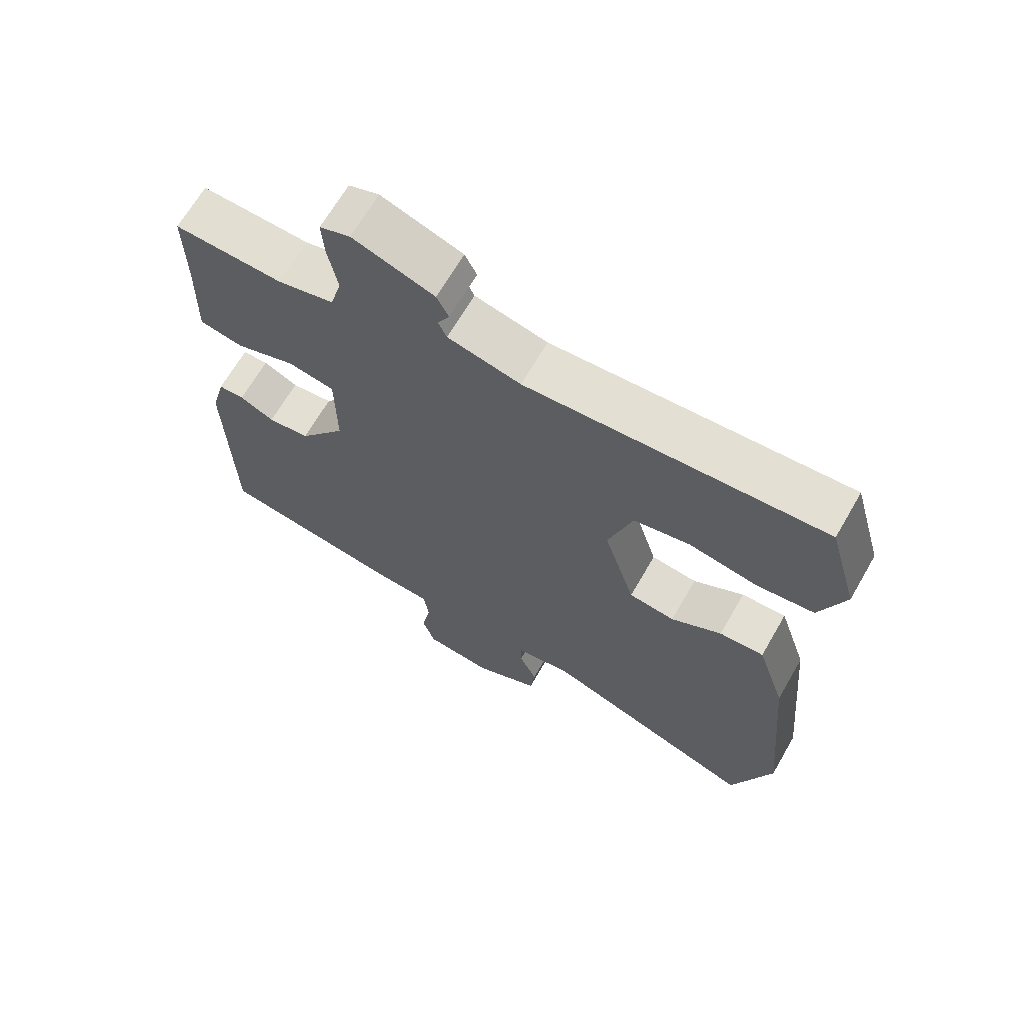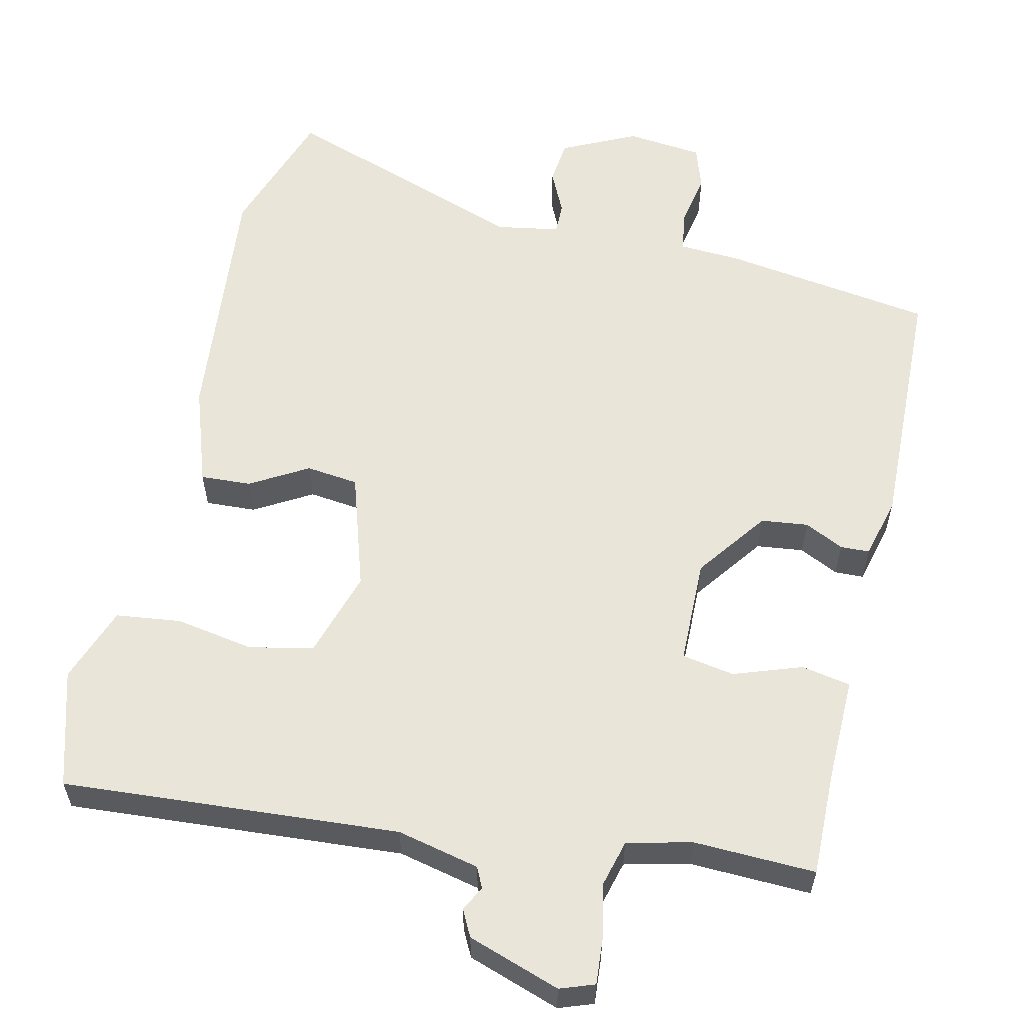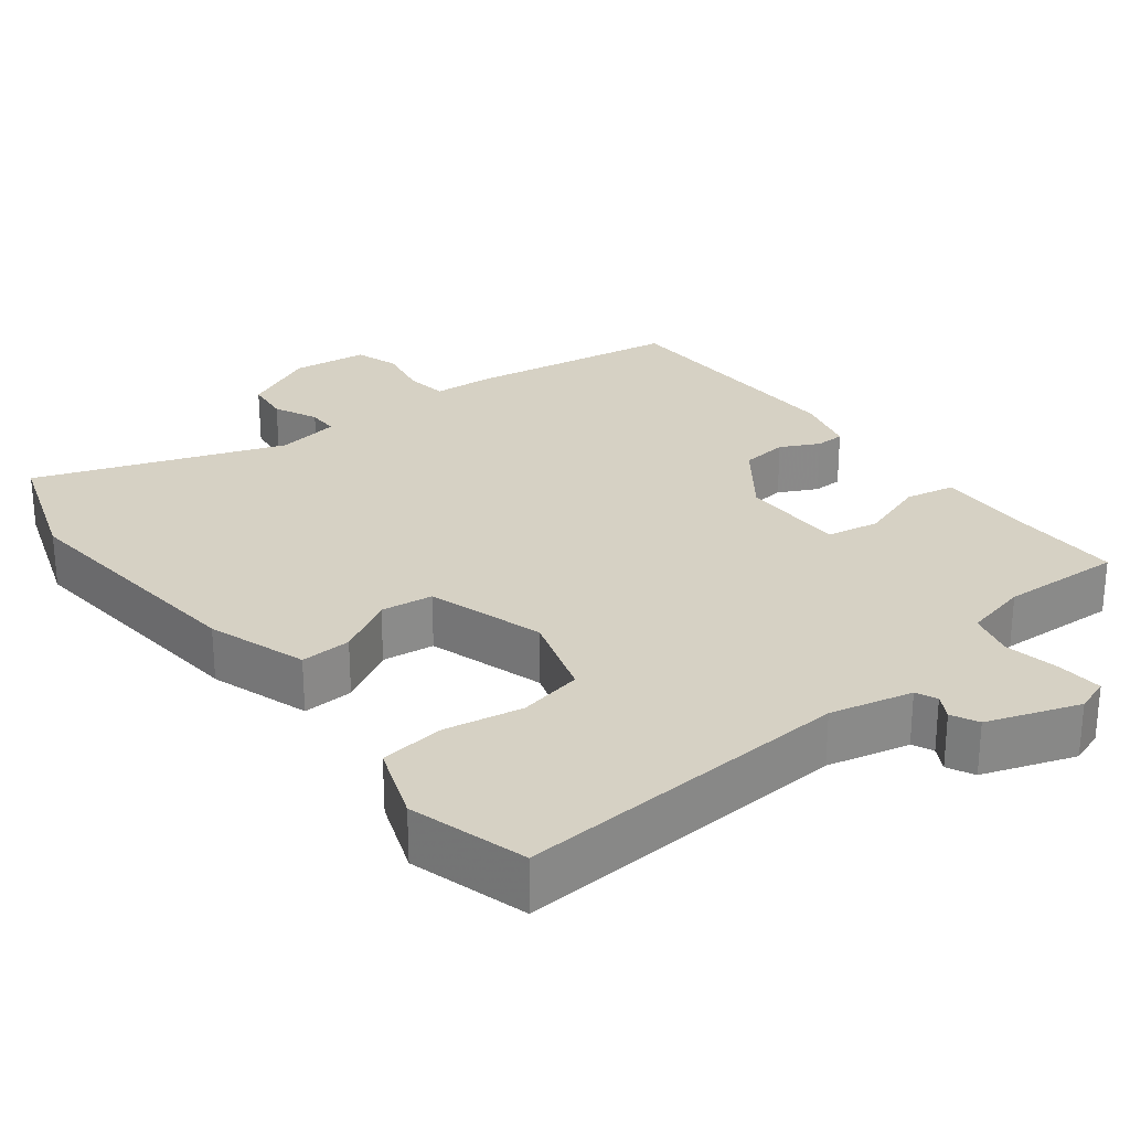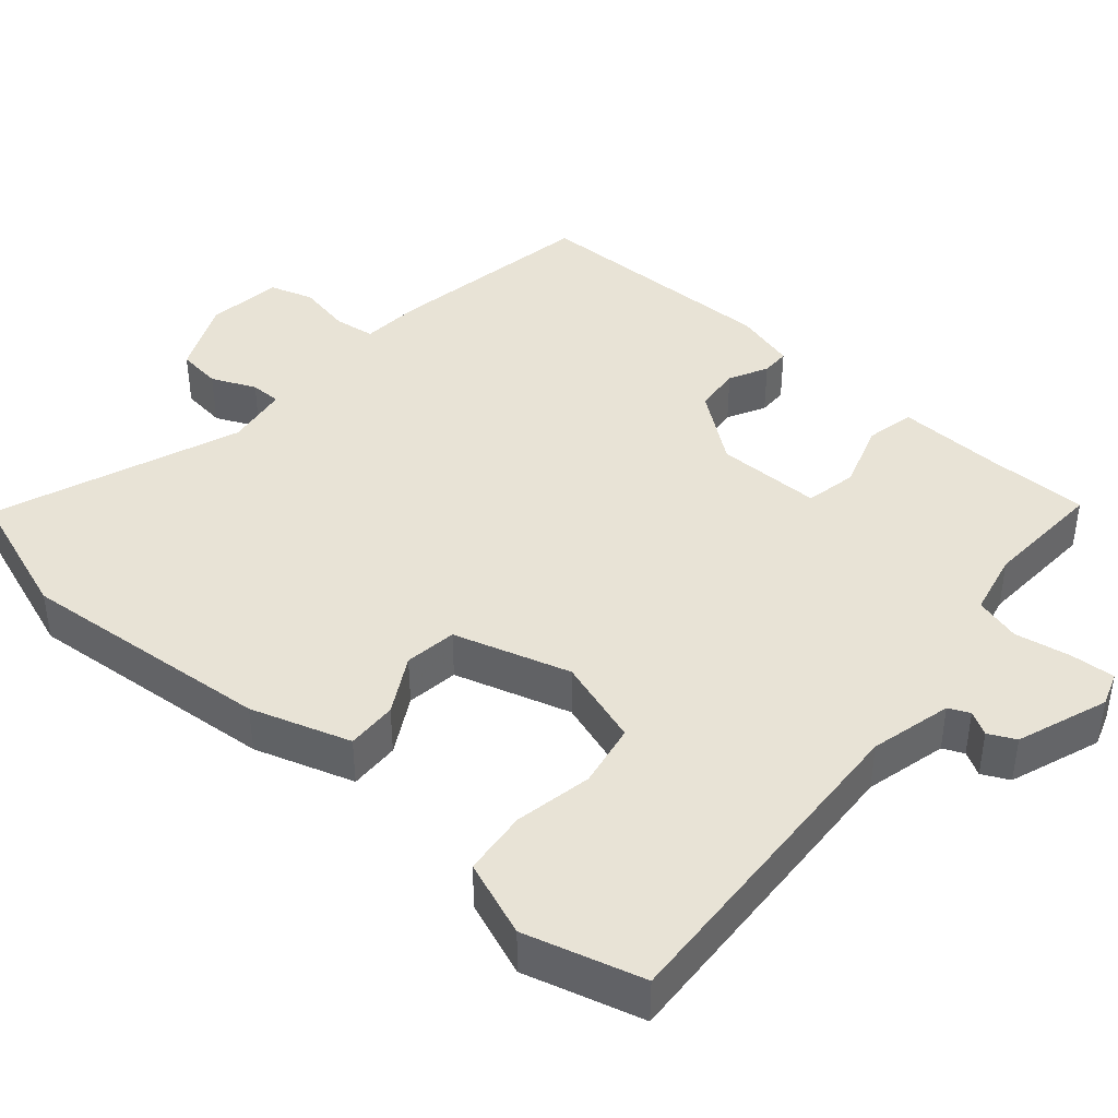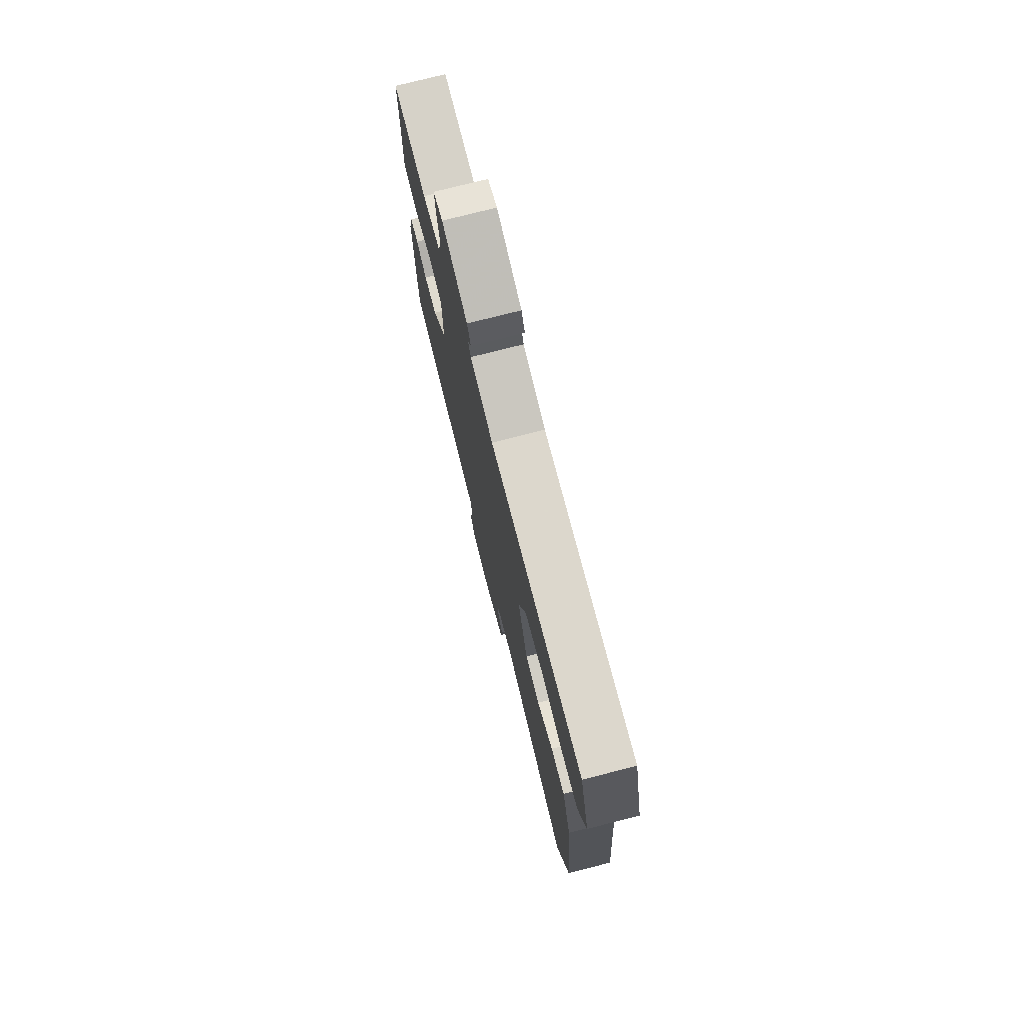
<metadata>
{"format":"obj","ext":"obj","renderer":"f3d","projection":"perspective","resolution":1024,"background":"white","views":[{"elev":67.0,"azim":-150.0,"up":"+Z"},{"elev":58.2,"azim":12.4,"up":"+Y"},{"elev":27.0,"azim":-37.9,"up":"+Y"},{"elev":41.5,"azim":-48.6,"up":"+Y"},{"elev":76.0,"azim":-104.3,"up":"+Z"}]}
</metadata>
<code>
v -0.498 0.07 0.566
v -0.048 0.07 0.538
v 0.062 0.07 0.564
v 0.075 0.07 0.592
v 0.057 0.07 0.624
v 0.075 0.07 0.66
v 0.198 0.07 0.703
v 0.244 0.07 0.687
v 0.24 0.07 0.627
v 0.226 0.07 0.552
v 0.243 0.07 0.49
v 0.329 0.07 0.47
v 0.492 0.07 0.477
v 0.491 0.07 0.339
v 0.495 0.07 0.197
v 0.429 0.07 0.184
v 0.338 0.07 0.215
v 0.268 0.07 0.202
v 0.267 0.07 0.06
v 0.338 0.07 -0.035
v 0.401 0.07 -0.042
v 0.453 0.07 -0.016
v 0.492 0.07 -0.017
v 0.514 0.07 -0.1
v 0.507 0.07 -0.443
v 0.223 0.07 -0.488
v 0.142 0.07 -0.493
v 0.134 0.07 -0.548
v 0.148 0.07 -0.621
v 0.129 0.07 -0.68
v 0.027 0.07 -0.692
v -0.073 0.07 -0.645
v -0.08 0.07 -0.585
v -0.053 0.07 -0.526
v -0.053 0.07 -0.484
v -0.138 0.07 -0.47
v -0.469 0.07 -0.59
v -0.53 0.07 -0.413
v -0.498 0.07 -0.069
v -0.454 0.07 0.064
v -0.386 0.07 0.061
v -0.309 0.07 0.017
v -0.239 0.07 0.026
v -0.191 0.07 0.182
v -0.228 0.07 0.299
v -0.314 0.07 0.316
v -0.418 0.07 0.297
v -0.505 0.07 0.307
v -0.543 0.07 0.409
v -0.498 0 0.566
v -0.048 0 0.538
v 0.062 0 0.564
v 0.075 0 0.592
v 0.057 0 0.624
v 0.075 0 0.66
v 0.198 0 0.703
v 0.244 0 0.687
v 0.24 0 0.627
v 0.226 0 0.552
v 0.243 0 0.49
v 0.329 0 0.47
v 0.492 0 0.477
v 0.491 0 0.339
v 0.495 0 0.197
v 0.429 0 0.184
v 0.338 0 0.215
v 0.268 0 0.202
v 0.267 0 0.06
v 0.338 0 -0.035
v 0.401 0 -0.042
v 0.453 0 -0.016
v 0.492 0 -0.017
v 0.514 0 -0.1
v 0.507 0 -0.443
v 0.223 0 -0.488
v 0.142 0 -0.493
v 0.134 0 -0.548
v 0.148 0 -0.621
v 0.129 0 -0.68
v 0.027 0 -0.692
v -0.073 0 -0.645
v -0.08 0 -0.585
v -0.053 0 -0.526
v -0.053 0 -0.484
v -0.138 0 -0.47
v -0.469 0 -0.59
v -0.53 0 -0.413
v -0.498 0 -0.069
v -0.454 0 0.064
v -0.386 0 0.061
v -0.309 0 0.017
v -0.239 0 0.026
v -0.191 0 0.182
v -0.228 0 0.299
v -0.314 0 0.316
v -0.418 0 0.297
v -0.505 0 0.307
v -0.543 0 0.409
f 46 47 48 49
f 45 46 49 1
f 39 40 41 42
f 39 42 43
f 36 37 38 39
f 35 36 39 43
f 31 32 33 34
f 31 34 35
f 28 29 30 31
f 27 28 31 35
f 21 22 23 24
f 20 21 24 25
f 19 20 25 26
f 14 15 16 17
f 12 13 14 17
f 11 12 17 18
f 10 11 18 19
f 8 9 10
f 7 8 10
f 4 5 6 7
f 3 4 7 10
f 2 3 10 19
f 45 1 2 19
f 27 35 43 44
f 27 44 45
f 19 26 27 45
f 98 97 96 95
f 50 98 95 94
f 91 90 89 88
f 92 91 88
f 88 87 86 85
f 92 88 85 84
f 83 82 81 80
f 84 83 80
f 80 79 78 77
f 84 80 77 76
f 73 72 71 70
f 74 73 70 69
f 75 74 69 68
f 66 65 64 63
f 66 63 62 61
f 67 66 61 60
f 68 67 60 59
f 59 58 57
f 59 57 56
f 56 55 54 53
f 59 56 53 52
f 68 59 52 51
f 68 51 50 94
f 93 92 84 76
f 94 93 76
f 94 76 75 68
f 1 50 51 2
f 2 51 52 3
f 3 52 53 4
f 4 53 54 5
f 5 54 55 6
f 6 55 56 7
f 7 56 57 8
f 8 57 58 9
f 9 58 59 10
f 10 59 60 11
f 11 60 61 12
f 12 61 62 13
f 13 62 63 14
f 14 63 64 15
f 15 64 65 16
f 16 65 66 17
f 17 66 67 18
f 18 67 68 19
f 19 68 69 20
f 20 69 70 21
f 21 70 71 22
f 22 71 72 23
f 23 72 73 24
f 24 73 74 25
f 25 74 75 26
f 26 75 76 27
f 27 76 77 28
f 28 77 78 29
f 29 78 79 30
f 30 79 80 31
f 31 80 81 32
f 32 81 82 33
f 33 82 83 34
f 34 83 84 35
f 35 84 85 36
f 36 85 86 37
f 37 86 87 38
f 38 87 88 39
f 39 88 89 40
f 40 89 90 41
f 41 90 91 42
f 42 91 92 43
f 43 92 93 44
f 44 93 94 45
f 45 94 95 46
f 46 95 96 47
f 47 96 97 48
f 48 97 98 49
f 49 98 50 1

</code>
